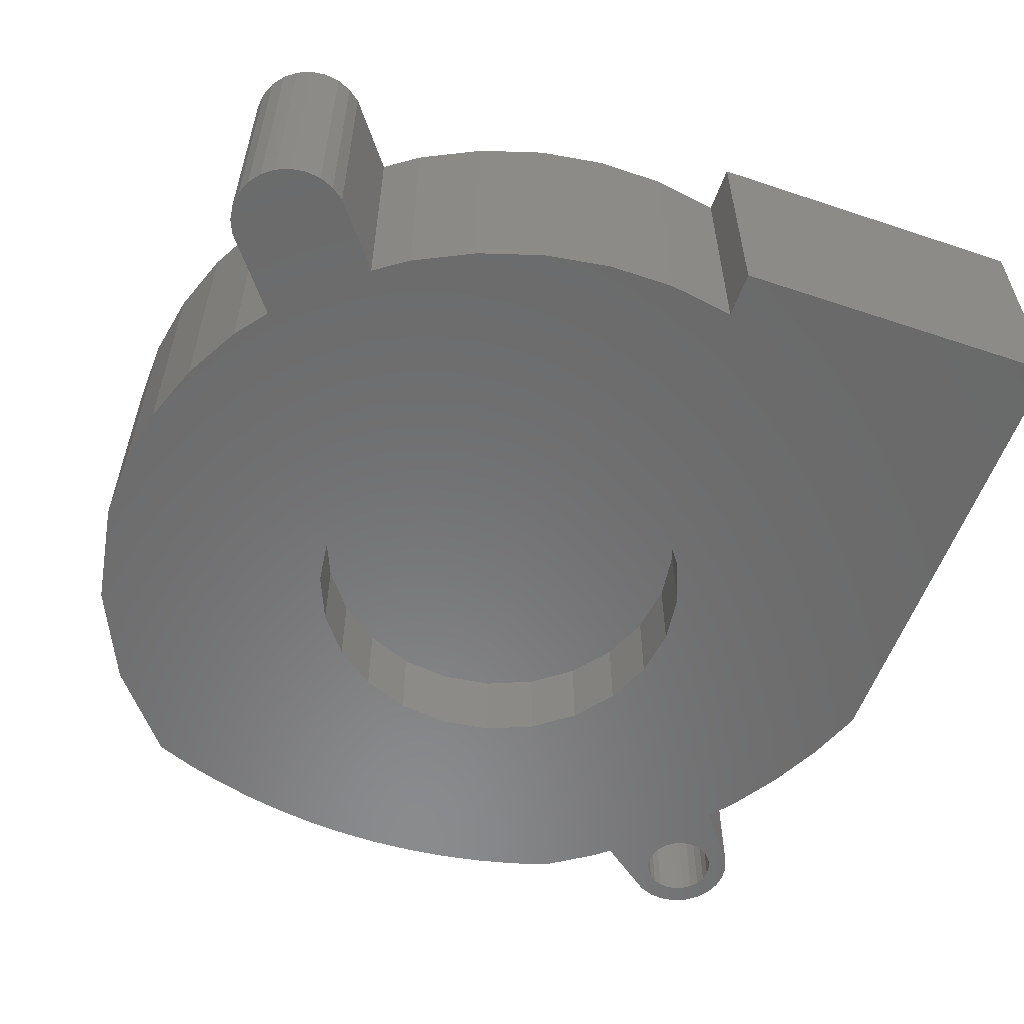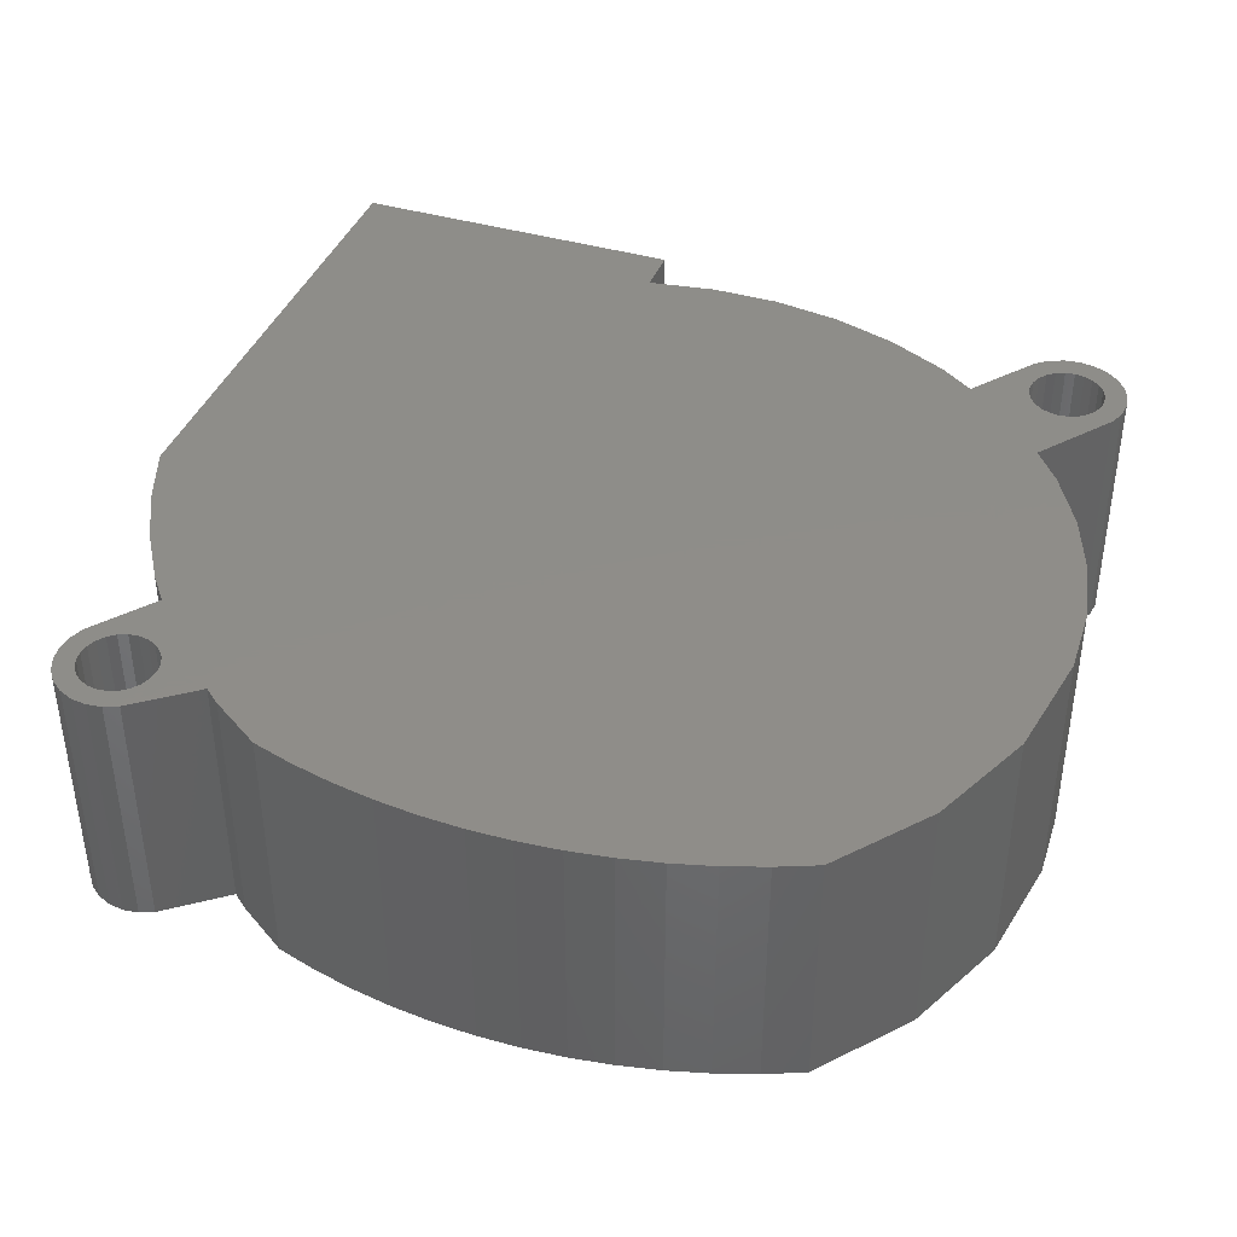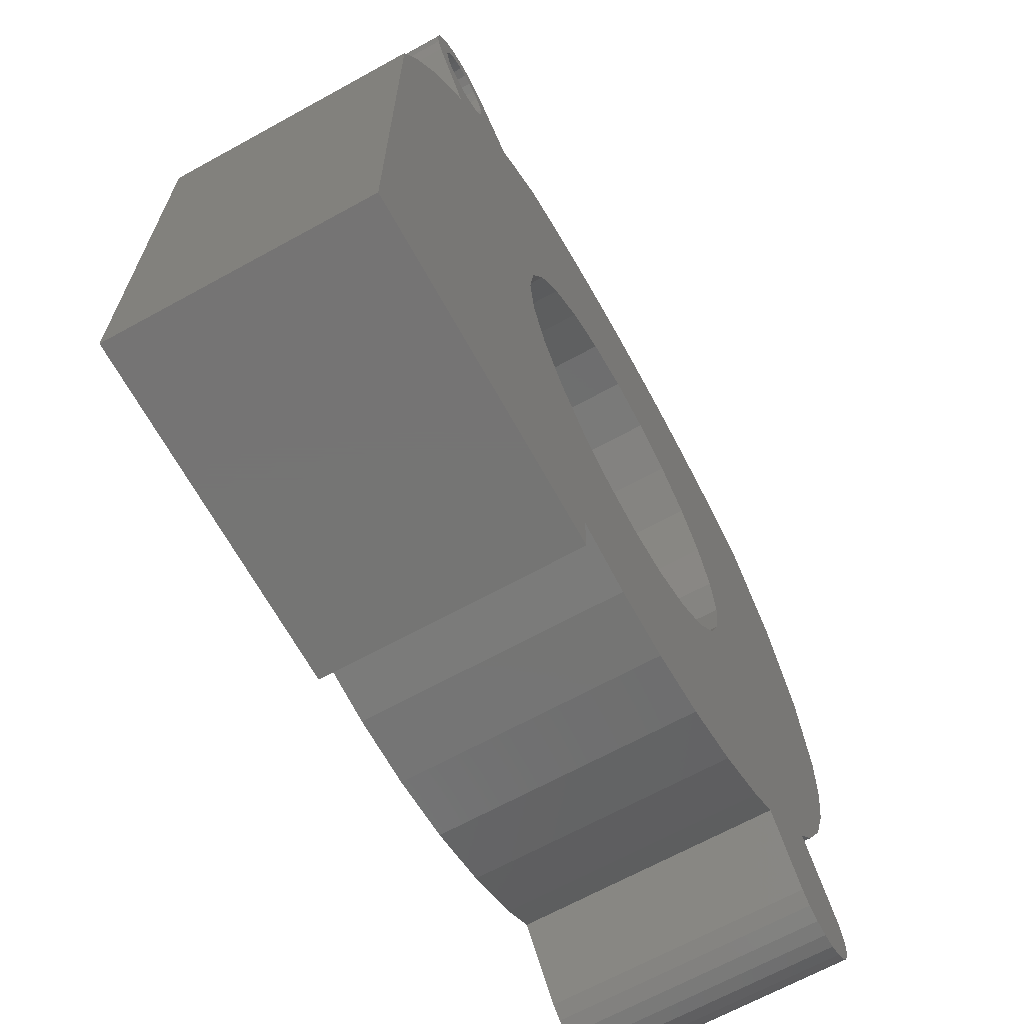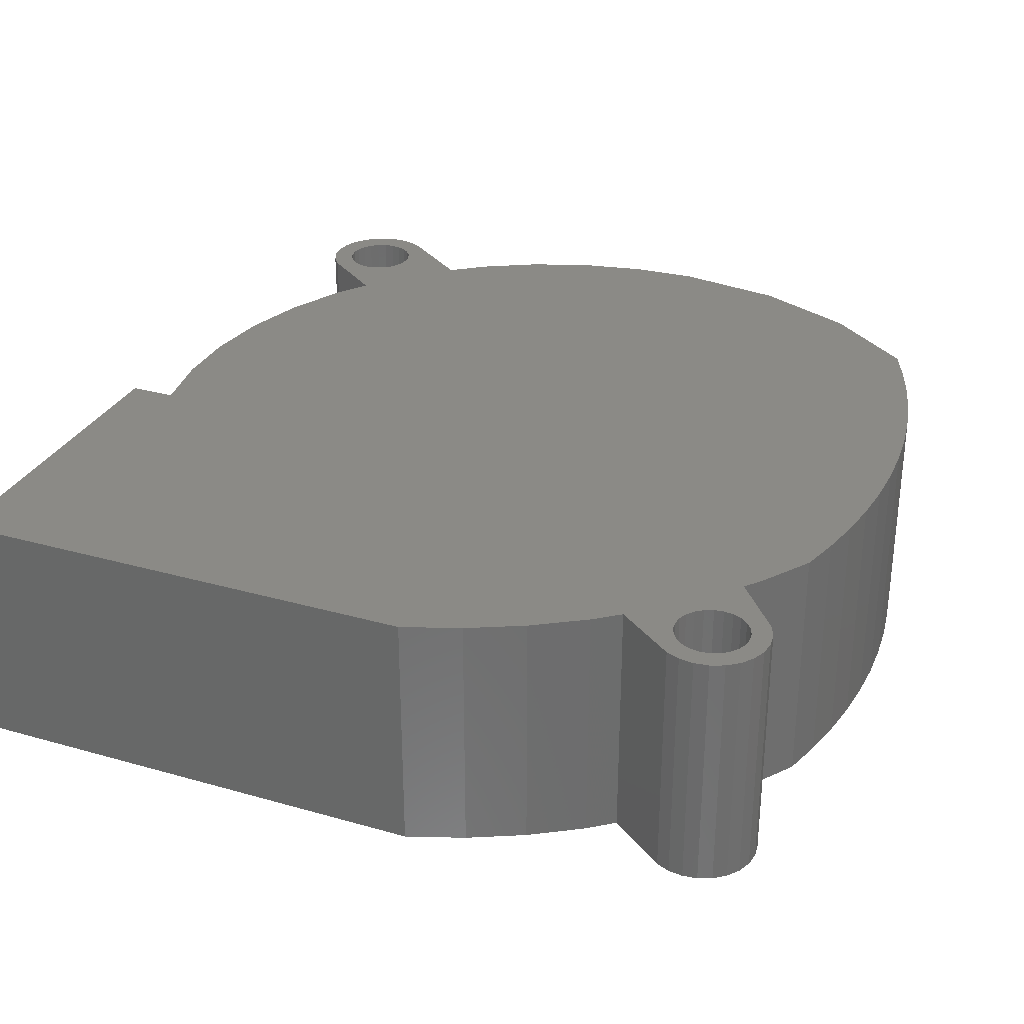
<metadata>
{"format":"stl","ext":"stl","renderer":"f3d","projection":"perspective","resolution":1024,"background":"white","views":[{"elev":-56.6,"azim":-19.2,"up":"+Z"},{"elev":40.3,"azim":-160.0,"up":"+Z"},{"elev":-67.0,"azim":118.9,"up":"+Y"},{"elev":30.3,"azim":112.4,"up":"+Z"}]}
</metadata>
<code>
# stl→obj: 274 verts, 526 faces
v -408.7 -58.81 592.2
v -409.2 -58.88 607.2
v -409.2 -58.88 592.2
v -408.7 -58.81 607.2
v -407.1 -59.45 607.2
v -406.7 -59.91 592.2
v -406.7 -59.91 607.2
v -407.1 -59.45 592.2
v -437.2 -88.28 592.2
v -434.8 -90.16 597.2
v -434.8 -90.16 592.2
v -437.2 -88.28 597.2
v -449.2 -103.1 607.2
v -448.6 -103 592.2
v -449.2 -103.1 592.2
v -448.6 -103 607.2
v -408.7 -57.61 592.2
v -408.6 -57.62 607.2
v -408.6 -57.62 592.2
v -408.7 -57.61 607.2
v -450.9 -64.76 607.2
v -446.7 -59.53 592.2
v -450.9 -64.76 592.2
v -446.7 -59.53 607.2
v -402.3 -77.47 592.2
v -403.6 -74.07 607.2
v -402.3 -77.47 607.2
v -403.6 -74.07 592.2
v -409.2 -63.13 592.2
v -408.7 -63.21 607.2
v -408.7 -63.21 592.2
v -409.2 -63.13 607.2
v -450.9 -104 607.2
v -451.7 -103.4 592.2
v -450.9 -104 592.2
v -451.7 -103.4 607.2
v -417.5 -76.88 597.2
v -418.7 -74.04 592.2
v -417.5 -76.88 592.2
v -418.7 -74.04 597.2
v -408.4 -66.22 592.2
v -406.7 -64.02 607.2
v -408.4 -66.22 607.2
v -406.7 -64.02 592.2
v -402.3 -106.7 607.2
v -422.3 -106.7 592.2
v -402.3 -106.7 592.2
v -422.3 -106.7 607.2
v -417.5 -82.99 597.2
v -418.7 -85.84 592.2
v -418.7 -85.84 597.2
v -417.5 -82.99 592.2
v -444.4 -58.59 607.2
v -442.1 -57.79 592.2
v -444.4 -58.59 592.2
v -442.1 -57.79 607.2
v -447.4 -104 607.2
v -448.3 -104.3 592.2
v -447.4 -104 592.2
v -448.3 -104.3 607.2
v -449.8 -103 607.2
v -449.8 -103 592.2
v -426.3 -104.5 607.2
v -430.3 -104.5 592.2
v -426.3 -104.5 592.2
v -430.3 -104.5 607.2
v -405.3 -61.17 592.2
v -405.4 -61.89 607.2
v -405.4 -61.89 592.2
v -405.3 -61.17 607.2
v -452.7 -100.9 607.2
v -452.6 -100 592.2
v -452.7 -100.9 592.2
v -452.6 -100 607.2
v -409.5 -57.73 592.2
v -409.5 -57.73 607.2
v -422.3 -103.9 607.2
v -422.3 -103.9 592.2
v -410.4 -58.07 607.2
v -410.4 -58.07 592.2
v -407.8 -57.73 592.2
v -407 -58.07 607.2
v -407 -58.07 592.2
v -407.8 -57.73 607.2
v -440.3 -76.88 597.2
v -440.3 -82.99 597.2
v -440.7 -79.94 597.2
v -439.1 -74.04 597.2
v -439.1 -85.84 597.2
v -437.2 -71.6 597.2
v -434.8 -69.72 597.2
v -431.9 -68.54 597.2
v -431.9 -91.34 597.2
v -428.9 -91.74 597.2
v -428.9 -68.14 597.2
v -425.8 -68.54 597.2
v -425.8 -91.34 597.2
v -423 -90.16 597.2
v -423 -69.72 597.2
v -420.5 -71.6 597.2
v -420.5 -88.28 597.2
v -417.1 -79.94 597.2
v -410.8 -61.58 592.2
v -410.9 -61.01 607.2
v -410.8 -61.58 607.2
v -410.9 -61.01 592.2
v -413.8 -60.75 607.2
v -411.1 -58.61 592.2
v -413.8 -60.75 592.2
v -411.1 -58.61 607.2
v -409.8 -59.1 592.2
v -409.8 -59.1 607.2
v -427.5 -56.08 607.2
v -425 -56.32 592.2
v -427.5 -56.08 592.2
v -425 -56.32 607.2
v -439.1 -74.04 592.2
v -437.2 -71.6 592.2
v -428.9 -91.74 592.2
v -425.8 -91.34 592.2
v -434.3 -103.9 607.2
v -438.1 -102.7 592.2
v -434.3 -103.9 592.2
v -438.1 -102.7 607.2
v -406.2 -58.61 592.2
v -405.9 -59.12 607.2
v -405.9 -59.12 592.2
v -406.2 -58.61 607.2
v -450.1 -104.3 592.2
v -450.1 -104.3 607.2
v -431.9 -68.54 592.2
v -434.8 -69.72 592.2
v -420.5 -71.6 592.2
v -407.2 -67.74 592.2
v -405.2 -70.81 607.2
v -405.2 -70.81 592.2
v -407.2 -67.74 607.2
v -428.9 -68.14 592.2
v -440.3 -82.99 592.2
v -439.1 -85.84 592.2
v -410.6 -62.11 592.2
v -410.6 -62.11 607.2
v -439.7 -57.13 592.2
v -439.7 -57.13 607.2
v -406.5 -60.44 607.2
v -406.5 -61.01 592.2
v -406.5 -61.01 607.2
v -406.5 -60.44 592.2
v -448.1 -102.8 607.2
v -447.6 -102.5 592.2
v -448.1 -102.8 592.2
v -447.6 -102.5 607.2
v -448.1 -99.02 592.2
v -448.6 -98.8 607.2
v -448.6 -98.8 592.2
v -448.1 -99.02 607.2
v -452.2 -102.7 592.2
v -452.2 -102.7 607.2
v -431.9 -91.34 592.2
v -452.6 -101.8 607.2
v -452.2 -99.17 607.2
v -451.3 -100.4 607.2
v -451.1 -99.82 607.2
v -448.8 -94.74 607.2
v -451.4 -100.9 607.2
v -450.7 -99.37 607.2
v -450.3 -99.02 607.2
v -449.8 -98.8 607.2
v -449.2 -98.72 607.2
v -451.3 -101.5 607.2
v -451.1 -102 607.2
v -450.7 -102.5 607.2
v -450.3 -102.8 607.2
v -449.2 -104.4 607.2
v -447.3 -102 607.2
v -446.7 -103.4 607.2
v -447.1 -101.5 607.2
v -447 -100.9 607.2
v -454.5 -81.48 607.2
v -453.6 -70.87 607.2
v -454.6 -77.47 607.2
v -453.7 -85.42 607.2
v -452.3 -89.19 607.2
v -450.4 -92.71 607.2
v -447.6 -99.37 607.2
v -447.3 -99.82 607.2
v -447.1 -100.4 607.2
v -443.8 -99.55 607.2
v -441.7 -101 607.2
v -437.3 -56.62 607.2
v -434.9 -56.25 607.2
v -432.4 -56.04 607.2
v -429.9 -55.98 607.2
v -422.6 -56.71 607.2
v -420.2 -57.26 607.2
v -417.8 -57.95 607.2
v -414.8 -59.97 607.2
v -410.2 -62.57 607.2
v -409.8 -62.92 607.2
v -408.1 -63.13 607.2
v -407.6 -62.92 607.2
v -407.1 -62.57 607.2
v -406.7 -62.11 607.2
v -406.5 -61.58 607.2
v -405.7 -62.71 607.2
v -405.7 -59.31 607.2
v -405.4 -60.13 607.2
v -405.3 -61.01 607.2
v -410.8 -60.44 607.2
v -410.6 -59.91 607.2
v -410.2 -59.45 607.2
v -408.1 -58.88 607.2
v -407.6 -59.1 607.2
v -405.7 -62.71 592.2
v -423 -69.72 592.2
v -408.1 -58.88 592.2
v -407.6 -59.1 592.2
v -429.9 -55.98 592.2
v -432.4 -56.04 592.2
v -405.7 -59.31 592.2
v -405.4 -60.13 592.2
v -417.1 -79.94 592.2
v -451.3 -101.5 592.2
v -451.4 -100.9 592.2
v -443.8 -99.55 592.2
v -446.7 -103.4 592.2
v -409.8 -62.92 592.2
v -423 -90.16 592.2
v -447 -100.9 592.2
v -447.1 -100.4 592.2
v -434.9 -56.25 592.2
v -437.3 -56.62 592.2
v -447.6 -99.37 592.2
v -410.2 -62.57 592.2
v -441.7 -101 592.2
v -447.3 -99.82 592.2
v -440.7 -79.94 592.2
v -420.5 -88.28 592.2
v -453.6 -70.87 592.2
v -454.5 -81.48 592.2
v -454.6 -77.47 592.2
v -453.7 -85.42 592.2
v -452.3 -89.19 592.2
v -450.4 -92.71 592.2
v -448.8 -94.74 592.2
v -440.3 -76.88 592.2
v -425.8 -68.54 592.2
v -422.6 -56.71 592.2
v -420.2 -57.26 592.2
v -417.8 -57.95 592.2
v -414.8 -59.97 592.2
v -410.8 -60.44 592.2
v -410.6 -59.91 592.2
v -410.2 -59.45 592.2
v -408.1 -63.13 592.2
v -407.6 -62.92 592.2
v -407.1 -62.57 592.2
v -406.7 -62.11 592.2
v -406.5 -61.58 592.2
v -405.3 -61.01 592.2
v -452.6 -101.8 592.2
v -452.2 -99.17 592.2
v -449.2 -104.4 592.2
v -447.3 -102 592.2
v -447.1 -101.5 592.2
v -451.1 -99.82 592.2
v -450.7 -99.37 592.2
v -449.2 -98.72 592.2
v -449.8 -98.8 592.2
v -450.3 -102.8 592.2
v -450.7 -102.5 592.2
v -451.1 -102 592.2
v -451.3 -100.4 592.2
v -450.3 -99.02 592.2
f 1 2 3
f 2 1 4
f 5 6 7
f 6 5 8
f 9 10 11
f 10 9 12
f 13 14 15
f 14 13 16
f 17 18 19
f 18 17 20
f 21 22 23
f 22 21 24
f 25 26 27
f 26 25 28
f 29 30 31
f 30 29 32
f 33 34 35
f 34 33 36
f 37 38 39
f 38 37 40
f 41 42 43
f 42 41 44
f 45 46 47
f 46 45 48
f 49 50 51
f 50 49 52
f 53 54 55
f 54 53 56
f 57 58 59
f 58 57 60
f 61 15 62
f 15 61 13
f 63 64 65
f 64 63 66
f 67 68 69
f 68 67 70
f 47 27 45
f 27 47 25
f 71 72 73
f 72 71 74
f 75 20 17
f 20 75 76
f 77 46 48
f 46 77 78
f 79 75 80
f 75 79 76
f 81 82 83
f 82 81 84
f 85 86 87
f 86 85 88
f 86 88 89
f 89 88 90
f 89 90 12
f 12 90 91
f 12 91 10
f 10 91 92
f 10 92 93
f 93 92 94
f 94 92 95
f 94 95 96
f 94 96 97
f 97 96 98
f 98 96 99
f 98 99 100
f 98 100 101
f 101 100 40
f 101 40 51
f 51 40 37
f 51 37 49
f 49 37 102
f 103 104 105
f 104 103 106
f 107 108 109
f 108 107 110
f 2 111 3
f 111 2 112
f 113 114 115
f 114 113 116
f 117 90 88
f 90 117 118
f 18 81 19
f 81 18 84
f 119 97 120
f 97 119 94
f 121 122 123
f 122 121 124
f 125 126 127
f 126 125 128
f 129 33 35
f 33 129 130
f 131 91 132
f 91 131 92
f 24 55 22
f 55 24 53
f 100 38 40
f 38 100 133
f 134 135 136
f 135 134 137
f 95 131 138
f 131 95 92
f 139 89 140
f 89 139 86
f 141 105 142
f 105 141 103
f 56 143 54
f 143 56 144
f 145 146 147
f 146 145 148
f 149 150 151
f 150 149 152
f 153 154 155
f 154 153 156
f 36 157 34
f 157 36 158
f 10 159 11
f 159 10 93
f 160 74 71
f 74 160 161
f 161 160 158
f 161 158 162
f 161 162 163
f 161 163 164
f 162 158 165
f 165 158 36
f 164 163 166
f 164 166 167
f 164 167 168
f 164 168 169
f 164 169 154
f 36 170 165
f 170 36 33
f 170 33 171
f 171 33 172
f 172 33 130
f 172 130 173
f 173 130 61
f 61 130 174
f 61 174 13
f 13 174 60
f 13 60 16
f 16 60 149
f 149 60 57
f 149 57 152
f 152 57 175
f 175 57 176
f 175 176 177
f 177 176 178
f 179 180 181
f 180 179 182
f 180 182 183
f 180 183 21
f 21 183 184
f 21 184 24
f 24 184 164
f 24 164 154
f 24 154 156
f 24 156 185
f 24 185 186
f 24 186 187
f 24 187 178
f 24 178 176
f 24 176 188
f 24 188 53
f 53 188 56
f 56 188 189
f 56 189 144
f 144 189 124
f 144 124 190
f 190 124 121
f 190 121 191
f 191 121 192
f 192 121 66
f 192 66 193
f 193 66 63
f 193 63 113
f 113 63 116
f 116 63 77
f 116 77 194
f 194 77 195
f 45 77 48
f 77 45 195
f 195 45 196
f 196 45 197
f 197 45 107
f 107 45 105
f 107 105 104
f 107 104 110
f 105 45 142
f 142 45 198
f 198 45 199
f 199 45 32
f 32 45 43
f 32 43 30
f 43 45 137
f 137 45 135
f 135 45 26
f 26 45 27
f 43 200 30
f 200 43 42
f 200 42 201
f 201 42 202
f 202 42 203
f 203 42 204
f 204 42 205
f 204 205 147
f 147 205 128
f 128 205 126
f 126 205 206
f 206 205 68
f 206 68 207
f 207 68 70
f 207 70 208
f 110 209 79
f 209 110 104
f 79 209 210
f 79 210 211
f 79 211 76
f 76 211 112
f 76 112 2
f 76 2 20
f 20 2 4
f 20 4 212
f 20 212 18
f 18 212 84
f 84 212 213
f 84 213 82
f 82 213 5
f 82 5 7
f 82 7 128
f 128 7 145
f 128 145 147
f 214 68 205
f 68 214 69
f 41 137 134
f 137 41 43
f 133 99 215
f 99 133 100
f 213 216 217
f 216 213 212
f 192 218 219
f 218 192 193
f 220 207 221
f 207 220 206
f 37 222 102
f 222 37 39
f 212 1 216
f 1 212 4
f 223 165 170
f 165 223 224
f 225 176 226
f 176 225 188
f 199 29 227
f 29 199 32
f 44 205 42
f 205 44 214
f 120 98 228
f 98 120 97
f 187 229 178
f 229 187 230
f 190 231 232
f 231 190 191
f 185 153 233
f 153 185 156
f 234 142 198
f 142 234 141
f 122 189 235
f 189 122 124
f 185 236 186
f 236 185 233
f 237 122 235
f 122 237 139
f 122 139 140
f 122 140 9
f 122 9 123
f 123 9 11
f 123 11 159
f 123 159 64
f 64 159 119
f 64 119 65
f 65 119 120
f 65 120 78
f 78 120 228
f 78 228 238
f 239 240 241
f 240 239 242
f 242 239 243
f 243 239 23
f 243 23 244
f 244 23 22
f 244 22 245
f 245 22 58
f 58 22 59
f 59 22 226
f 226 22 225
f 225 22 55
f 225 55 54
f 225 54 235
f 235 54 143
f 235 143 237
f 237 143 246
f 246 143 117
f 117 143 232
f 117 232 118
f 118 232 231
f 118 231 132
f 132 231 219
f 132 219 131
f 131 219 218
f 131 218 138
f 138 218 115
f 138 115 247
f 247 115 114
f 247 114 215
f 215 114 248
f 215 248 133
f 133 248 249
f 133 249 38
f 38 249 250
f 38 250 39
f 39 250 251
f 39 251 222
f 108 252 106
f 252 108 80
f 252 80 253
f 253 80 254
f 254 80 75
f 254 75 111
f 111 75 3
f 3 75 17
f 3 17 1
f 1 17 19
f 1 19 216
f 216 19 81
f 216 81 217
f 217 81 83
f 217 83 8
f 8 83 6
f 6 83 125
f 6 125 148
f 148 125 146
f 255 41 31
f 41 255 44
f 44 255 256
f 44 256 257
f 44 257 258
f 44 258 259
f 44 259 214
f 214 259 146
f 214 146 125
f 214 125 127
f 214 127 220
f 214 220 221
f 214 221 69
f 69 221 67
f 67 221 260
f 78 47 46
f 47 78 238
f 47 238 50
f 47 50 52
f 47 52 222
f 47 222 251
f 47 251 109
f 47 109 103
f 103 109 106
f 106 109 108
f 47 103 141
f 47 141 234
f 47 234 227
f 47 227 29
f 47 29 41
f 41 29 31
f 47 41 134
f 47 134 136
f 47 136 28
f 47 28 25
f 72 261 73
f 261 72 262
f 261 262 157
f 157 262 34
f 34 262 245
f 34 245 35
f 35 245 129
f 129 245 263
f 263 245 58
f 177 264 175
f 264 177 265
f 189 225 235
f 225 189 188
f 7 148 145
f 148 7 6
f 175 150 152
f 150 175 264
f 114 194 248
f 194 114 116
f 215 96 247
f 96 215 99
f 49 222 52
f 222 49 102
f 93 119 159
f 119 93 94
f 164 262 161
f 262 164 245
f 180 23 239
f 23 180 21
f 201 257 256
f 257 201 202
f 252 210 209
f 210 252 253
f 144 232 143
f 232 144 190
f 181 240 179
f 240 181 241
f 161 72 74
f 72 161 262
f 218 113 115
f 113 218 193
f 266 166 163
f 166 266 267
f 268 168 269
f 168 268 169
f 14 149 151
f 149 14 16
f 174 129 263
f 129 174 130
f 204 258 203
f 258 204 259
f 172 270 271
f 270 172 173
f 237 86 139
f 86 237 87
f 96 138 247
f 138 96 95
f 249 196 250
f 196 249 195
f 221 208 260
f 208 221 207
f 270 61 62
f 61 270 173
f 196 251 250
f 251 196 197
f 117 85 246
f 85 117 88
f 251 107 109
f 107 251 197
f 147 259 204
f 259 147 146
f 223 171 272
f 171 223 170
f 160 157 158
f 157 160 261
f 71 261 160
f 261 71 73
f 184 245 164
f 245 184 244
f 183 244 184
f 244 183 243
f 182 243 183
f 243 182 242
f 182 240 242
f 240 182 179
f 226 57 59
f 57 226 176
f 253 211 210
f 211 253 254
f 106 209 104
f 209 106 252
f 231 192 219
f 192 231 191
f 224 162 165
f 162 224 273
f 30 255 31
f 255 30 200
f 180 241 181
f 241 180 239
f 110 80 108
f 80 110 79
f 200 256 255
f 256 200 201
f 234 199 227
f 199 234 198
f 178 265 177
f 265 178 229
f 64 121 123
f 121 64 66
f 98 238 228
f 238 98 101
f 194 249 248
f 249 194 195
f 112 254 111
f 254 112 211
f 82 125 83
f 125 82 128
f 51 238 101
f 238 51 50
f 246 87 237
f 87 246 85
f 78 63 65
f 63 78 77
f 271 171 172
f 171 271 272
f 154 268 155
f 268 154 169
f 167 267 274
f 267 167 166
f 168 274 269
f 274 168 167
f 136 26 28
f 26 136 135
f 273 163 162
f 163 273 266
f 186 230 187
f 230 186 236
f 203 257 202
f 257 203 258
f 132 90 118
f 90 132 91
f 127 206 220
f 206 127 126
f 140 12 9
f 12 140 89
f 260 70 67
f 70 260 208
f 8 213 217
f 213 8 5
f 60 263 58
f 263 60 174

</code>
